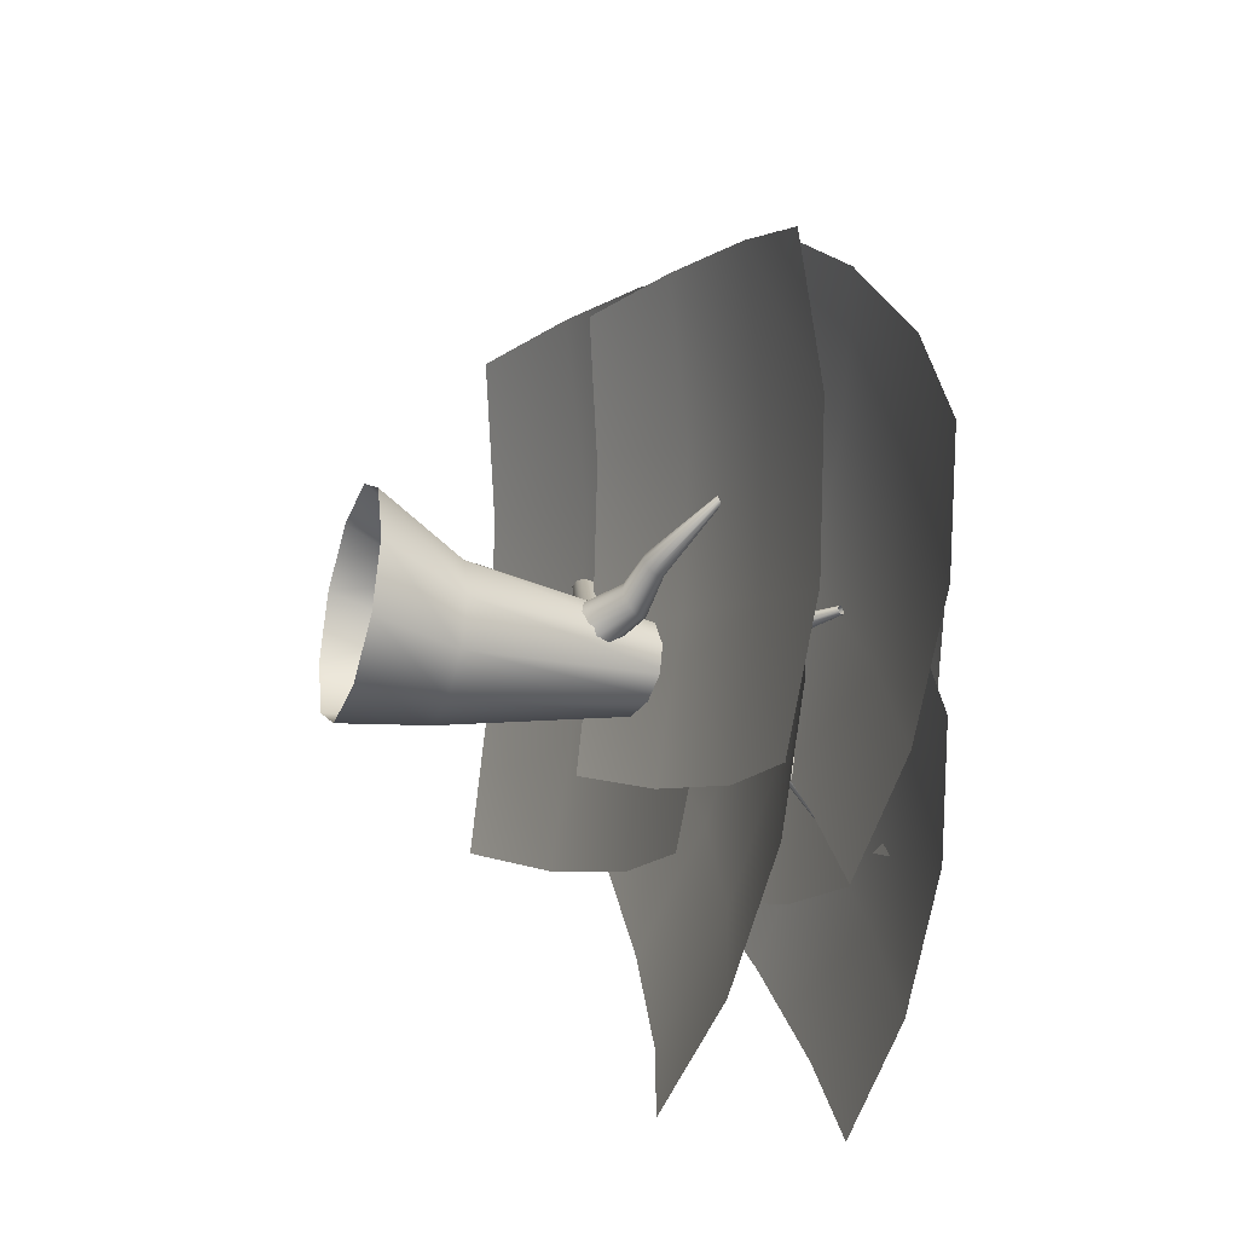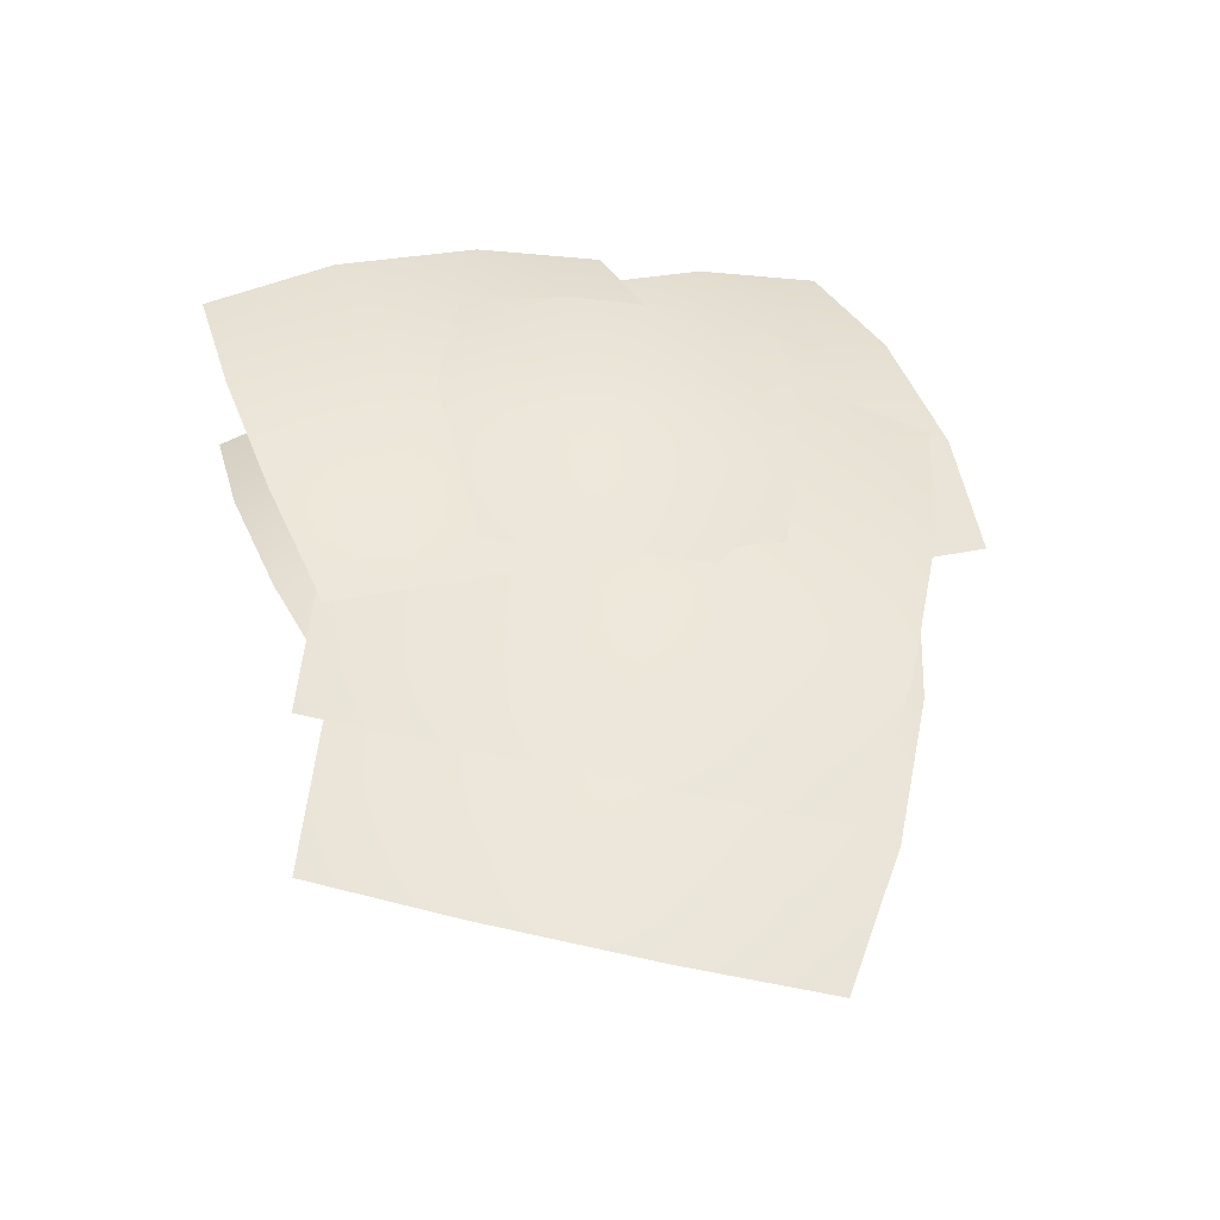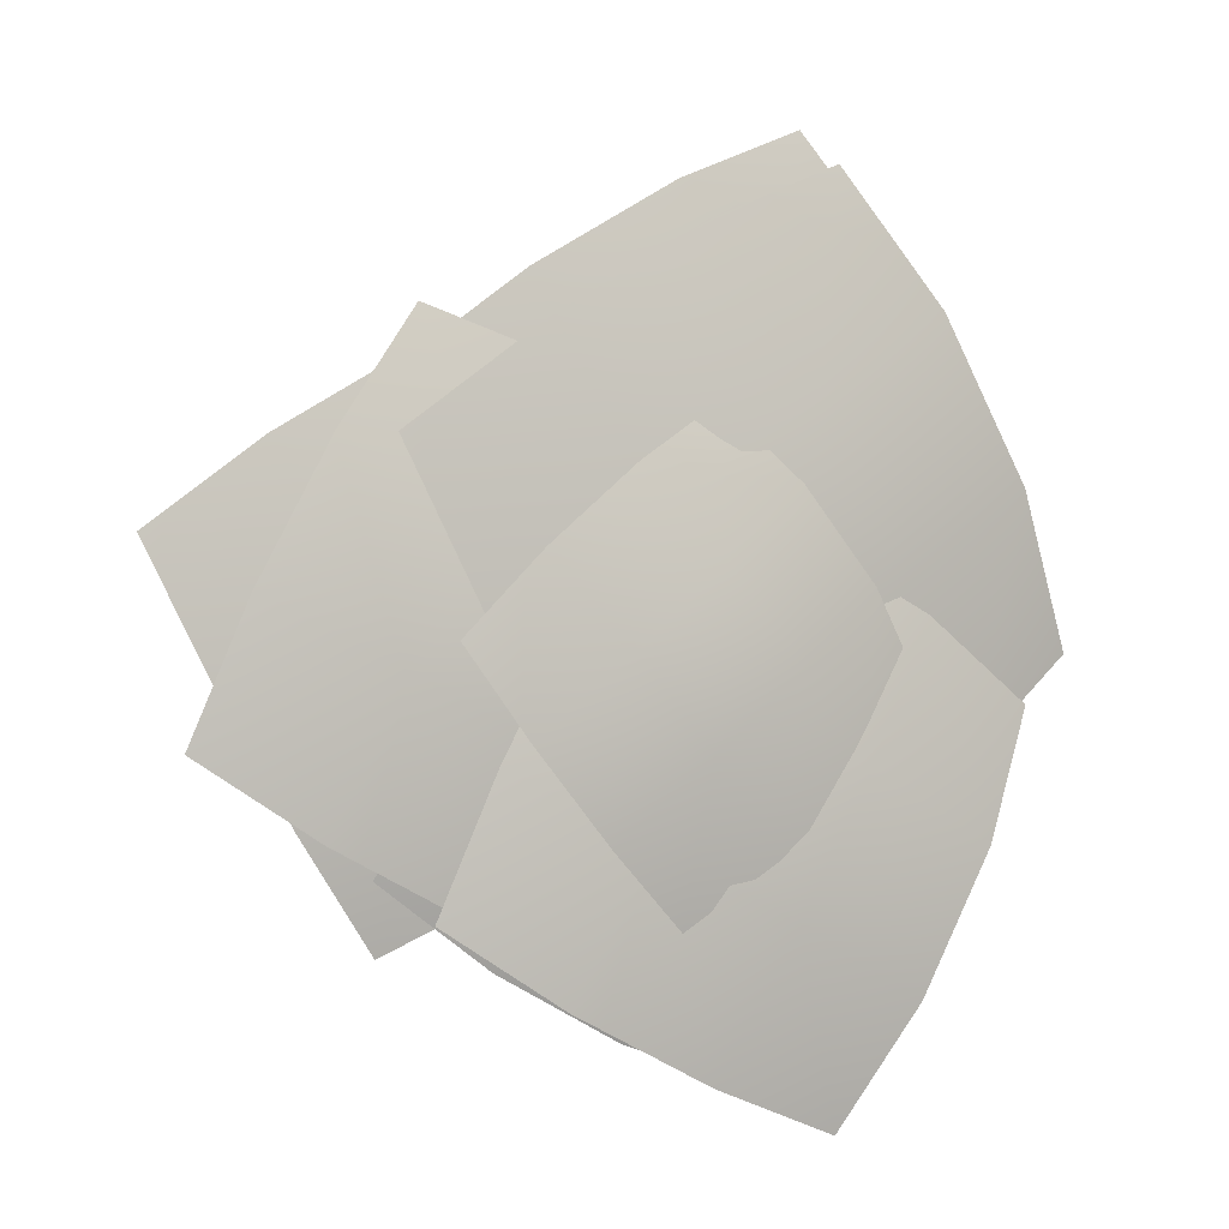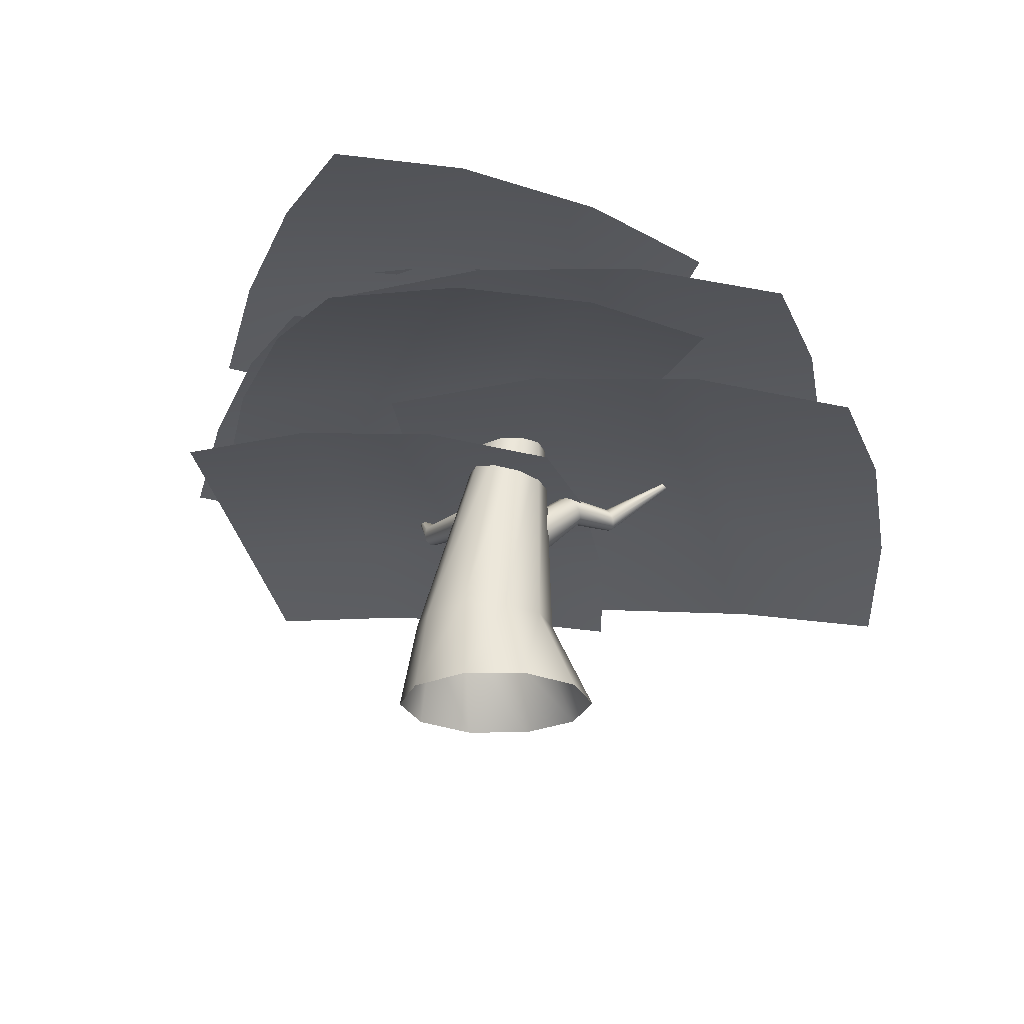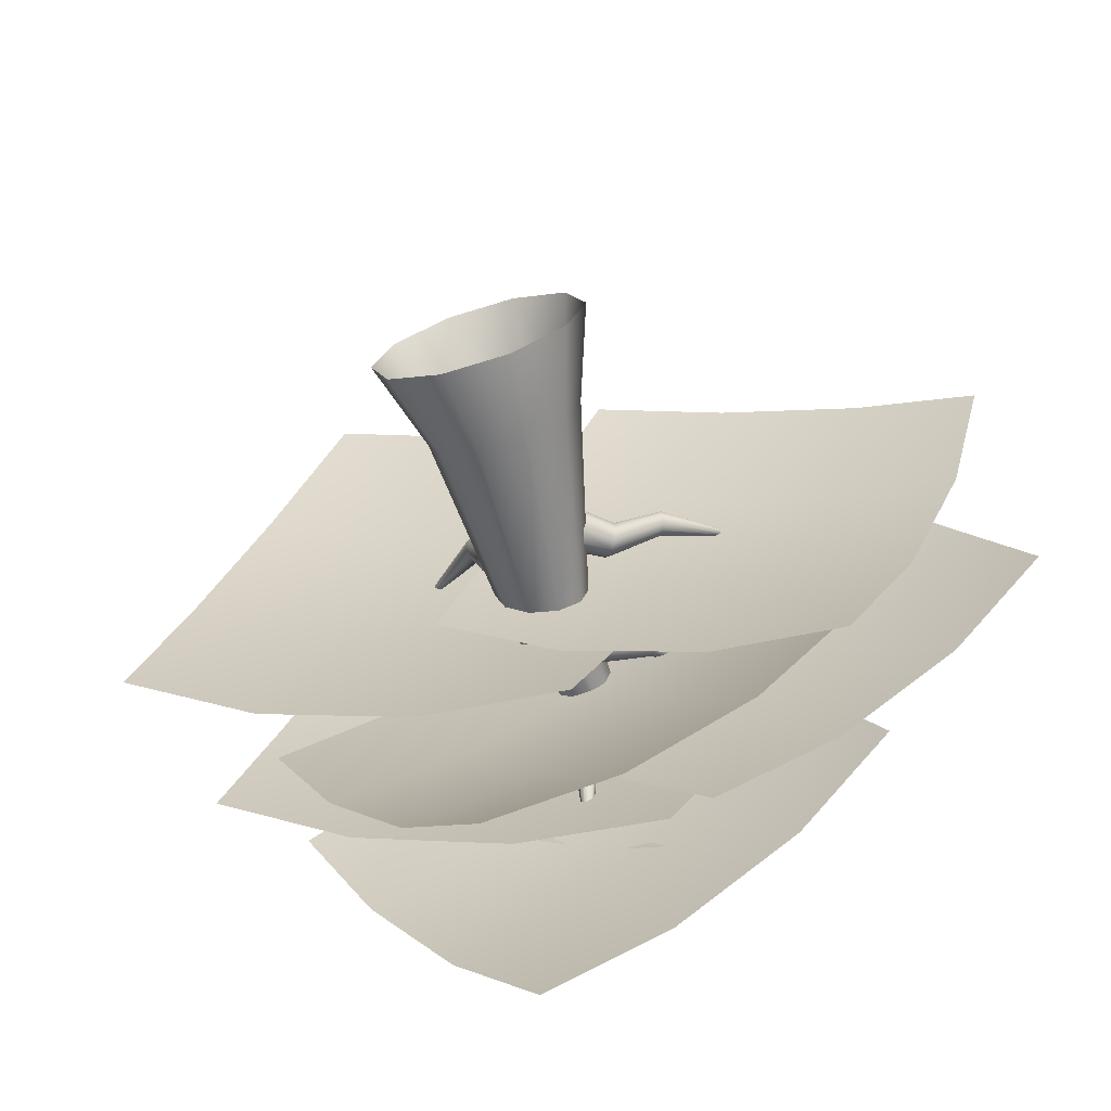
<metadata>
{"format":"obj","ext":"obj","renderer":"f3d","projection":"perspective","resolution":1024,"background":"white","views":[{"elev":-31.7,"azim":71.1,"up":"+Z"},{"elev":40.9,"azim":-53.7,"up":"+Y"},{"elev":8.9,"azim":151.1,"up":"+Z"},{"elev":-23.8,"azim":-143.4,"up":"+Y"},{"elev":-70.1,"azim":17.2,"up":"+Z"}]}
</metadata>
<code>
g default
v 0.1907 1.028 -0.8755
v 0.07418 1.201 -1.027
v -0.06987 1.415 -1.027
v -0.1864 1.587 -0.8755
v -0.2309 1.653 -0.6305
v -0.1864 1.587 -0.3854
v -0.06987 1.415 -0.2339
v 0.07418 1.201 -0.2339
v 0.1907 1.028 -0.3854
v 0.2352 0.962 -0.6305
v 2.247 2.53 -0.672
v 2.228 2.559 -0.6977
v 2.203 2.595 -0.6977
v 2.183 2.625 -0.672
v 2.176 2.636 -0.6305
v 2.183 2.625 -0.5889
v 2.203 2.595 -0.5632
v 2.228 2.559 -0.5632
v 2.247 2.53 -0.5889
v 2.255 2.519 -0.6305
v 0.3504 1.254 -0.5412
v 0.2678 1.377 -0.4339
v 0.1658 1.528 -0.4339
v 0.0833 1.65 -0.5412
v 0.05178 1.697 -0.7147
v 0.0833 1.65 -0.8883
v 0.1658 1.528 -0.9956
v 0.2678 1.377 -0.9956
v 0.3504 1.254 -0.8883
v 0.3819 1.208 -0.7147
v 1.243 1.595 -0.5098
v 1.186 1.68 -0.4352
v 1.115 1.785 -0.4352
v 1.058 1.87 -0.5098
v 1.036 1.903 -0.6305
v 1.058 1.87 -0.7511
v 1.115 1.785 -0.8257
v 1.186 1.68 -0.8257
v 1.243 1.595 -0.7511
v 1.265 1.562 -0.6305
v 1.417 -4.055 -1.561
v 0.5303 -4.055 -2.206
v -0.5662 -4.055 -2.206
v -1.453 -4.055 -1.561
v -1.792 -4.055 -0.5183
v -1.453 -4.055 0.5245
v -0.5662 -4.055 1.169
v 0.5303 -4.055 1.169
v 1.417 -4.055 0.5245
v 1.756 -4.055 -0.5183
v 0.3317 3.763 -0.6485
v 0.2209 3.763 -0.7289
v 0.08401 3.763 -0.7289
v -0.02674 3.763 -0.6485
v -0.06904 3.763 -0.5183
v -0.02674 3.763 -0.3881
v 0.08401 3.763 -0.3076
v 0.2209 3.763 -0.3076
v 0.3317 3.763 -0.3881
v 0.374 3.763 -0.5183
v 0.9985 -2.656 -0.1384
v 0.3703 -2.656 0.318
v -0.4062 -2.656 0.318
v -1.034 -2.656 -0.1384
v -1.274 -2.656 -0.8769
v -1.034 -2.656 -1.615
v -0.4062 -2.656 -2.072
v 0.3703 -2.656 -2.072
v 0.9985 -2.656 -1.615
v 1.238 -2.656 -0.8769
v 0.1593 0.9513 -0.134
v -0.1676 0.9513 0.1034
v -0.5716 0.9513 0.1034
v -0.8985 0.9513 -0.134
v -1.023 0.9513 -0.5183
v -0.8985 0.9513 -0.9025
v -0.5716 0.9513 -1.14
v -0.1676 0.9513 -1.14
v 0.1593 0.9513 -0.9025
v 0.2842 0.9513 -0.5183
v -0.3722 1.028 0.02557
v -0.1829 1.201 -0.000494
v -0.1115 1.415 -0.1256
v -0.1852 1.587 -0.3019
v -0.3759 1.653 -0.4621
v -0.6107 1.587 -0.545
v -0.8001 1.415 -0.5189
v -0.8715 1.201 -0.3938
v -0.7978 1.028 -0.2175
v -0.6071 0.962 -0.05733
v -1.569 2.771 1.71
v -1.537 2.8 1.706
v -1.525 2.836 1.685
v -1.537 2.865 1.655
v -1.57 2.877 1.628
v -1.609 2.865 1.614
v -1.642 2.836 1.618
v -1.654 2.8 1.639
v -1.641 2.771 1.669
v -1.609 2.759 1.696
v -0.7417 1.254 -0.001631
v -0.7939 1.377 -0.1265
v -0.7433 1.528 -0.2151
v -0.6092 1.65 -0.2335
v -0.4429 1.697 -0.1748
v -0.3079 1.65 -0.06137
v -0.2557 1.528 0.06349
v -0.3063 1.377 0.1521
v -0.4403 1.254 0.1705
v -0.6067 1.208 0.1118
v -1.212 2.382 0.7582
v -1.248 2.467 0.6714
v -1.213 2.572 0.6098
v -1.12 2.657 0.597
v -1.004 2.689 0.6378
v -0.9103 2.657 0.7167
v -0.874 2.572 0.8035
v -0.9091 2.467 0.8651
v -1.002 2.382 0.8779
v -1.118 2.349 0.8371
v -0.4455 -0.9488 0.1539
v -0.2979 -0.7428 0.2009
v -0.2781 -0.4883 0.1661
v -0.3935 -0.2824 0.06279
v -0.6001 -0.2037 -0.06951
v -0.8191 -0.2824 -0.1803
v -0.9667 -0.4883 -0.2273
v -0.9865 -0.7428 -0.1925
v -0.8711 -0.9488 -0.08923
v -0.6644 -1.027 0.04307
v -2.289 0.5645 1.948
v -2.252 0.5884 1.949
v -2.229 0.6179 1.927
v -2.227 0.6417 1.89
v -2.248 0.6509 1.853
v -2.284 0.6417 1.83
v -2.321 0.6179 1.829
v -2.344 0.5884 1.851
v -2.346 0.5645 1.887
v -2.324 0.5554 1.924
v -1.262 -0.2795 0.5072
v -1.314 -0.1571 0.3823
v -1.263 -0.005811 0.2937
v -1.129 0.1166 0.2753
v -0.9629 0.1634 0.334
v -0.8279 0.1166 0.4474
v -0.7757 -0.00581 0.5723
v -0.8263 -0.1571 0.6609
v -0.9604 -0.2795 0.6793
v -1.127 -0.3263 0.6206
v -1.493 -0.2395 1.275
v -1.54 -0.1435 1.207
v -1.517 -0.02489 1.168
v -1.434 0.07109 1.173
v -1.323 0.1077 1.221
v -1.225 0.07109 1.293
v -1.178 -0.02489 1.361
v -1.201 -0.1435 1.4
v -1.283 -0.2395 1.395
v -1.395 -0.2761 1.347
v 0.4663 -0.9488 -0.7448
v 0.4719 -0.7428 -0.8995
v 0.4331 -0.4883 -0.9093
v 0.3646 -0.2824 -0.7704
v 0.2926 -0.2037 -0.5359
v 0.2446 -0.2824 -0.2952
v 0.2389 -0.4883 -0.1405
v 0.2778 -0.7428 -0.1306
v 0.3463 -0.9488 -0.2696
v 0.4183 -1.027 -0.5041
v 2.689 0.5645 0.5495
v 2.68 0.5884 0.514
v 2.653 0.6179 0.4973
v 2.617 0.6417 0.5057
v 2.587 0.6509 0.536
v 2.574 0.6417 0.5766
v 2.583 0.6179 0.6121
v 2.61 0.5884 0.6288
v 2.646 0.5645 0.6205
v 2.676 0.5554 0.5901
v 1.026 -0.2795 -0.05326
v 0.9194 -0.1571 0.03053
v 0.8205 -0.005811 0.005554
v 0.7667 0.1166 -0.1186
v 0.7786 0.1634 -0.2946
v 0.8517 0.1166 -0.4552
v 0.958 -0.00581 -0.539
v 1.057 -0.1571 -0.514
v 1.111 -0.2795 -0.3898
v 1.099 -0.3263 -0.2138
v 1.828 -0.2395 -0.03667
v 1.774 -0.1435 0.02673
v 1.73 -0.02489 0.01571
v 1.713 0.07109 -0.06552
v 1.729 0.1077 -0.1859
v 1.772 0.07109 -0.2995
v 1.826 -0.02489 -0.3629
v 1.87 -0.1435 -0.3519
v 1.887 -0.2395 -0.2707
v 1.871 -0.2761 -0.1503
v -0.2911 2.106 -0.7089
v -0.3771 2.226 -0.6081
v -0.3564 2.374 -0.5105
v -0.237 2.493 -0.4532
v -0.06451 2.539 -0.4582
v 0.09522 2.493 -0.5235
v 0.1812 2.374 -0.6243
v 0.1605 2.226 -0.7219
v 0.04112 2.106 -0.7792
v -0.1314 2.06 -0.7742
v -0.602 3.515 -2.785
v -0.6231 3.544 -2.76
v -0.618 3.581 -2.737
v -0.5888 3.61 -2.723
v -0.5466 3.621 -2.724
v -0.5075 3.61 -2.74
v -0.4865 3.581 -2.764
v -0.4916 3.544 -2.788
v -0.5208 3.515 -2.802
v -0.563 3.504 -2.801
v -0.0874 2.263 -0.865
v -0.002848 2.348 -0.8245
v 0.01179 2.452 -0.7553
v -0.04908 2.537 -0.684
v -0.1622 2.57 -0.6377
v -0.2844 2.537 -0.6342
v -0.3689 2.452 -0.6748
v -0.3836 2.348 -0.7439
v -0.3227 2.263 -0.8152
v -0.2096 2.23 -0.8615
v -0.2355 2.58 -1.836
v -0.1506 2.665 -1.796
v -0.1359 2.771 -1.726
v -0.197 2.856 -1.655
v -0.3105 2.888 -1.608
v -0.4331 2.856 -1.605
v -0.518 2.771 -1.646
v -0.5327 2.665 -1.715
v -0.4716 2.58 -1.786
v -0.3581 2.548 -1.833
v -1.44 1.044 -7.111
v 0.609 1.34 -6.146
v 2.712 1.339 -4.778
v 4.424 1.04 -3.297
v -2.854 1.533 -5.422
v -0.7224 1.903 -4.098
v 1.38 1.902 -2.73
v 3.455 1.528 -1.319
v -4.214 1.724 -3.33
v -2.083 2.094 -2.006
v 0.02025 2.093 -0.6386
v 2.094 1.72 0.7727
v -5.233 1.577 -1.278
v -3.472 1.914 0.1291
v -1.369 1.912 1.497
v 0.631 1.573 2.536
v 1.061 3.859 -3.816
v 2.188 3.912 -2.503
v 3.276 3.685 -0.9892
v 4.095 3.225 0.4038
v -0.4437 3.931 -2.964
v 0.6332 3.978 -1.367
v 1.721 3.75 0.1466
v 2.82 3.248 1.576
v -1.987 3.722 -1.912
v -0.9102 3.769 -0.3147
v 0.1779 3.541 1.199
v 1.277 3.039 2.628
v -3.243 3.276 -0.8825
v -2.442 3.285 0.6536
v -1.354 3.058 2.167
v -0.2087 2.642 3.338
v -1.44 3.897 -7.104
v 0.609 3.968 -6.063
v 2.712 3.666 -4.758
v 4.424 3.055 -3.465
v -2.854 3.992 -5.295
v -0.7224 4.055 -3.881
v 1.38 3.753 -2.576
v 3.455 3.086 -1.379
v -4.214 3.715 -3.221
v -2.083 3.777 -1.807
v 0.02025 3.475 -0.5021
v 2.094 2.808 0.6945
v -5.233 3.123 -1.321
v -3.472 3.135 0.1583
v -1.369 2.833 1.463
v 0.631 2.281 2.319
v 1.617 2.786 -4.661
v 3.666 2.856 -3.621
v 5.769 2.554 -2.316
v 7.481 1.943 -1.022
v 0.203 2.881 -2.852
v 2.335 2.944 -1.438
v 4.438 2.641 -0.1331
v 6.512 1.974 1.063
v -1.157 2.603 -0.7778
v 0.9745 2.666 0.6357
v 3.077 2.364 1.941
v 5.151 1.697 3.137
v -2.176 2.012 1.122
v -0.4146 2.024 2.601
v 1.688 1.722 3.906
v 3.688 1.169 4.762
v 4.292 0.7765 -4.505
v 5.482 0.847 -2.539
v 6.578 0.5449 -0.3199
v 7.348 -0.06603 1.683
v 2.135 0.8716 -3.716
v 3.198 0.9343 -1.39
v 4.294 0.6321 0.8294
v 5.423 -0.03478 2.941
v -0.1153 0.5941 -2.674
v 0.9476 0.6567 -0.3477
v 2.043 0.3546 1.871
v 3.172 -0.3123 3.983
v -1.984 0.002574 -1.599
v -1.27 0.01442 0.5869
v -0.1745 -0.2877 2.806
v 1.071 -0.84 4.589
v 0.8694 3.097 -4.29
v 2.285 3.228 -1.955
v 3.588 2.923 0.6974
v 4.504 2.245 3.106
v -1.696 3.229 -3.356
v -0.4317 3.36 -0.5921
v 0.8717 3.055 2.06
v 2.214 2.313 4.601
v -4.373 2.924 -2.104
v -3.109 3.055 0.6593
v -1.805 2.75 3.311
v -0.4631 2.008 5.852
v -6.597 2.247 -0.8
v -5.747 2.314 1.799
v -4.444 2.009 4.451
v -2.962 1.395 6.596
v -0.01545 0.8521 -3.707
v 1.4 0.9359 -1.368
v 2.703 0.5765 1.272
v 3.619 -0.1501 3.655
v -2.581 0.9652 -2.768
v -1.317 1.04 -0.000583
v -0.0132 0.6803 2.639
v 1.329 -0.113 5.151
v -5.258 0.6351 -1.528
v -3.994 0.7096 1.239
v -2.69 0.3502 3.878
v -1.348 -0.4431 6.39
v -7.481 -0.06854 -0.2501
v -6.632 -0.05445 2.351
v -5.328 -0.4138 4.99
v -3.847 -1.071 7.111
g tree_3_y
f 1 2 28 29
f 2 3 27 28
f 3 4 26 27
f 4 5 25 26
f 5 6 24 25
f 6 7 23 24
f 7 8 22 23
f 8 9 21 22
f 9 10 30 21
f 10 1 29 30
f 22 21 31 32
f 23 22 32 33
f 24 23 33 34
f 25 24 34 35
f 26 25 35 36
f 27 26 36 37
f 28 27 37 38
f 29 28 38 39
f 30 29 39 40
f 21 30 40 31
f 32 31 19 18
f 33 32 18 17
f 34 33 17 16
f 35 34 16 15
f 36 35 15 14
f 37 36 14 13
f 38 37 13 12
f 39 38 12 11
f 40 39 11 20
f 31 40 20 19
f 41 42 68 69
f 42 43 67 68
f 43 44 66 67
f 44 45 65 66
f 45 46 64 65
f 46 47 63 64
f 47 48 62 63
f 48 49 61 62
f 49 50 70 61
f 50 41 69 70
f 62 61 71 72
f 63 62 72 73
f 64 63 73 74
f 65 64 74 75
f 66 65 75 76
f 67 66 76 77
f 68 67 77 78
f 69 68 78 79
f 70 69 79 80
f 61 70 80 71
f 72 71 59 58
f 73 72 58 57
f 74 73 57 56
f 75 74 56 55
f 76 75 55 54
f 77 76 54 53
f 78 77 53 52
f 79 78 52 51
f 80 79 51 60
f 71 80 60 59
f 81 82 108 109
f 82 83 107 108
f 83 84 106 107
f 84 85 105 106
f 85 86 104 105
f 86 87 103 104
f 87 88 102 103
f 88 89 101 102
f 89 90 110 101
f 90 81 109 110
f 102 101 111 112
f 103 102 112 113
f 104 103 113 114
f 105 104 114 115
f 106 105 115 116
f 107 106 116 117
f 108 107 117 118
f 109 108 118 119
f 110 109 119 120
f 101 110 120 111
f 112 111 99 98
f 113 112 98 97
f 114 113 97 96
f 115 114 96 95
f 116 115 95 94
f 117 116 94 93
f 118 117 93 92
f 119 118 92 91
f 120 119 91 100
f 111 120 100 99
f 121 122 148 149
f 122 123 147 148
f 123 124 146 147
f 124 125 145 146
f 125 126 144 145
f 126 127 143 144
f 127 128 142 143
f 128 129 141 142
f 129 130 150 141
f 130 121 149 150
f 142 141 151 152
f 143 142 152 153
f 144 143 153 154
f 145 144 154 155
f 146 145 155 156
f 147 146 156 157
f 148 147 157 158
f 149 148 158 159
f 150 149 159 160
f 141 150 160 151
f 152 151 139 138
f 153 152 138 137
f 154 153 137 136
f 155 154 136 135
f 156 155 135 134
f 157 156 134 133
f 158 157 133 132
f 159 158 132 131
f 160 159 131 140
f 151 160 140 139
f 161 162 188 189
f 162 163 187 188
f 163 164 186 187
f 164 165 185 186
f 165 166 184 185
f 166 167 183 184
f 167 168 182 183
f 168 169 181 182
f 169 170 190 181
f 170 161 189 190
f 182 181 191 192
f 183 182 192 193
f 184 183 193 194
f 185 184 194 195
f 186 185 195 196
f 187 186 196 197
f 188 187 197 198
f 189 188 198 199
f 190 189 199 200
f 181 190 200 191
f 192 191 179 178
f 193 192 178 177
f 194 193 177 176
f 195 194 176 175
f 196 195 175 174
f 197 196 174 173
f 198 197 173 172
f 199 198 172 171
f 200 199 171 180
f 191 200 180 179
f 201 202 228 229
f 202 203 227 228
f 203 204 226 227
f 204 205 225 226
f 205 206 224 225
f 206 207 223 224
f 207 208 222 223
f 208 209 221 222
f 209 210 230 221
f 210 201 229 230
f 222 221 231 232
f 223 222 232 233
f 224 223 233 234
f 225 224 234 235
f 226 225 235 236
f 227 226 236 237
f 228 227 237 238
f 229 228 238 239
f 230 229 239 240
f 221 230 240 231
f 232 231 219 218
f 233 232 218 217
f 234 233 217 216
f 235 234 216 215
f 236 235 215 214
f 237 236 214 213
f 238 237 213 212
f 239 238 212 211
f 240 239 211 220
f 231 240 220 219
f 241 242 246 245
f 242 243 247 246
f 243 244 248 247
f 245 246 250 249
f 246 247 251 250
f 247 248 252 251
f 249 250 254 253
f 250 251 255 254
f 251 252 256 255
f 257 258 262 261
f 258 259 263 262
f 259 260 264 263
f 261 262 266 265
f 262 263 267 266
f 263 264 268 267
f 265 266 270 269
f 266 267 271 270
f 267 268 272 271
f 273 274 278 277
f 274 275 279 278
f 275 276 280 279
f 277 278 282 281
f 278 279 283 282
f 279 280 284 283
f 281 282 286 285
f 282 283 287 286
f 283 284 288 287
f 289 290 294 293
f 290 291 295 294
f 291 292 296 295
f 293 294 298 297
f 294 295 299 298
f 295 296 300 299
f 297 298 302 301
f 298 299 303 302
f 299 300 304 303
f 305 306 310 309
f 306 307 311 310
f 307 308 312 311
f 309 310 314 313
f 310 311 315 314
f 311 312 316 315
f 313 314 318 317
f 314 315 319 318
f 315 316 320 319
f 321 322 326 325
f 322 323 327 326
f 323 324 328 327
f 325 326 330 329
f 326 327 331 330
f 327 328 332 331
f 329 330 334 333
f 330 331 335 334
f 331 332 336 335
f 337 338 342 341
f 338 339 343 342
f 339 340 344 343
f 341 342 346 345
f 342 343 347 346
f 343 344 348 347
f 345 346 350 349
f 346 347 351 350
f 347 348 352 351

</code>
